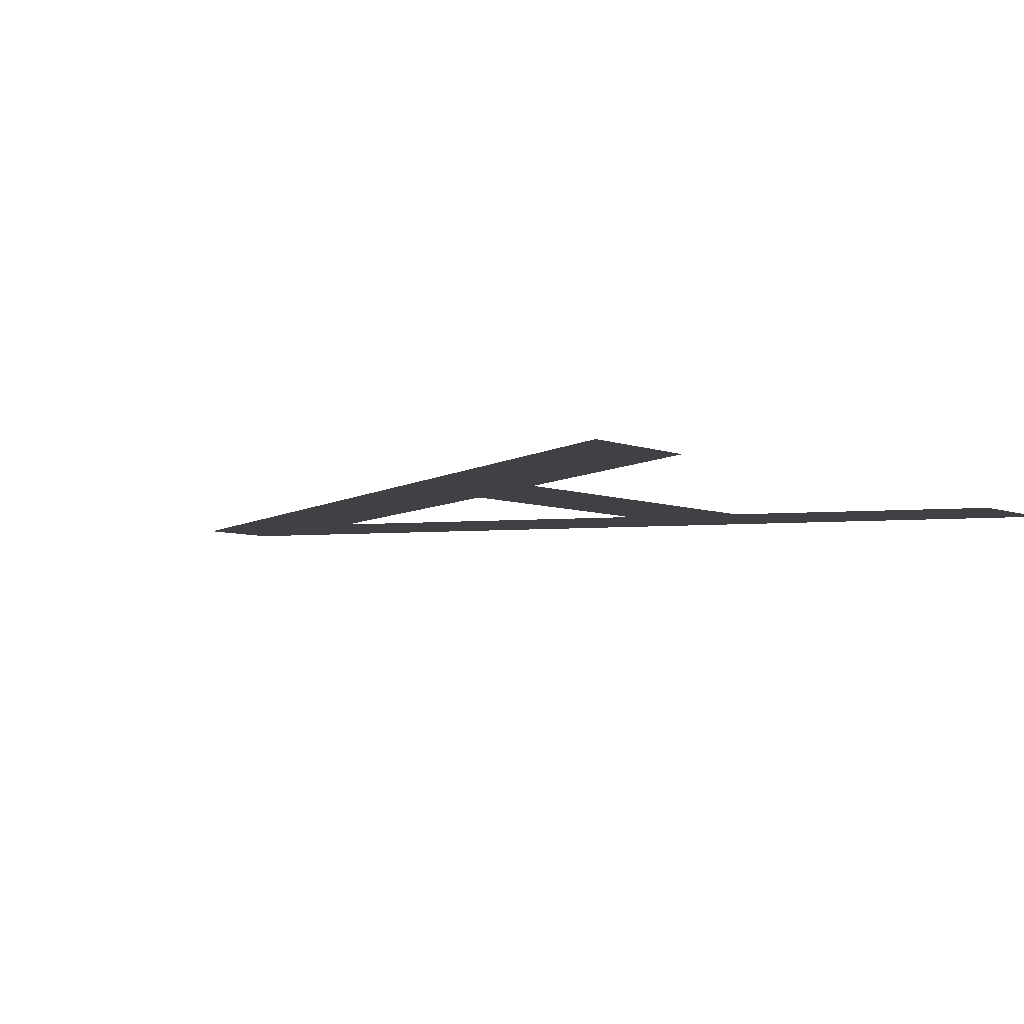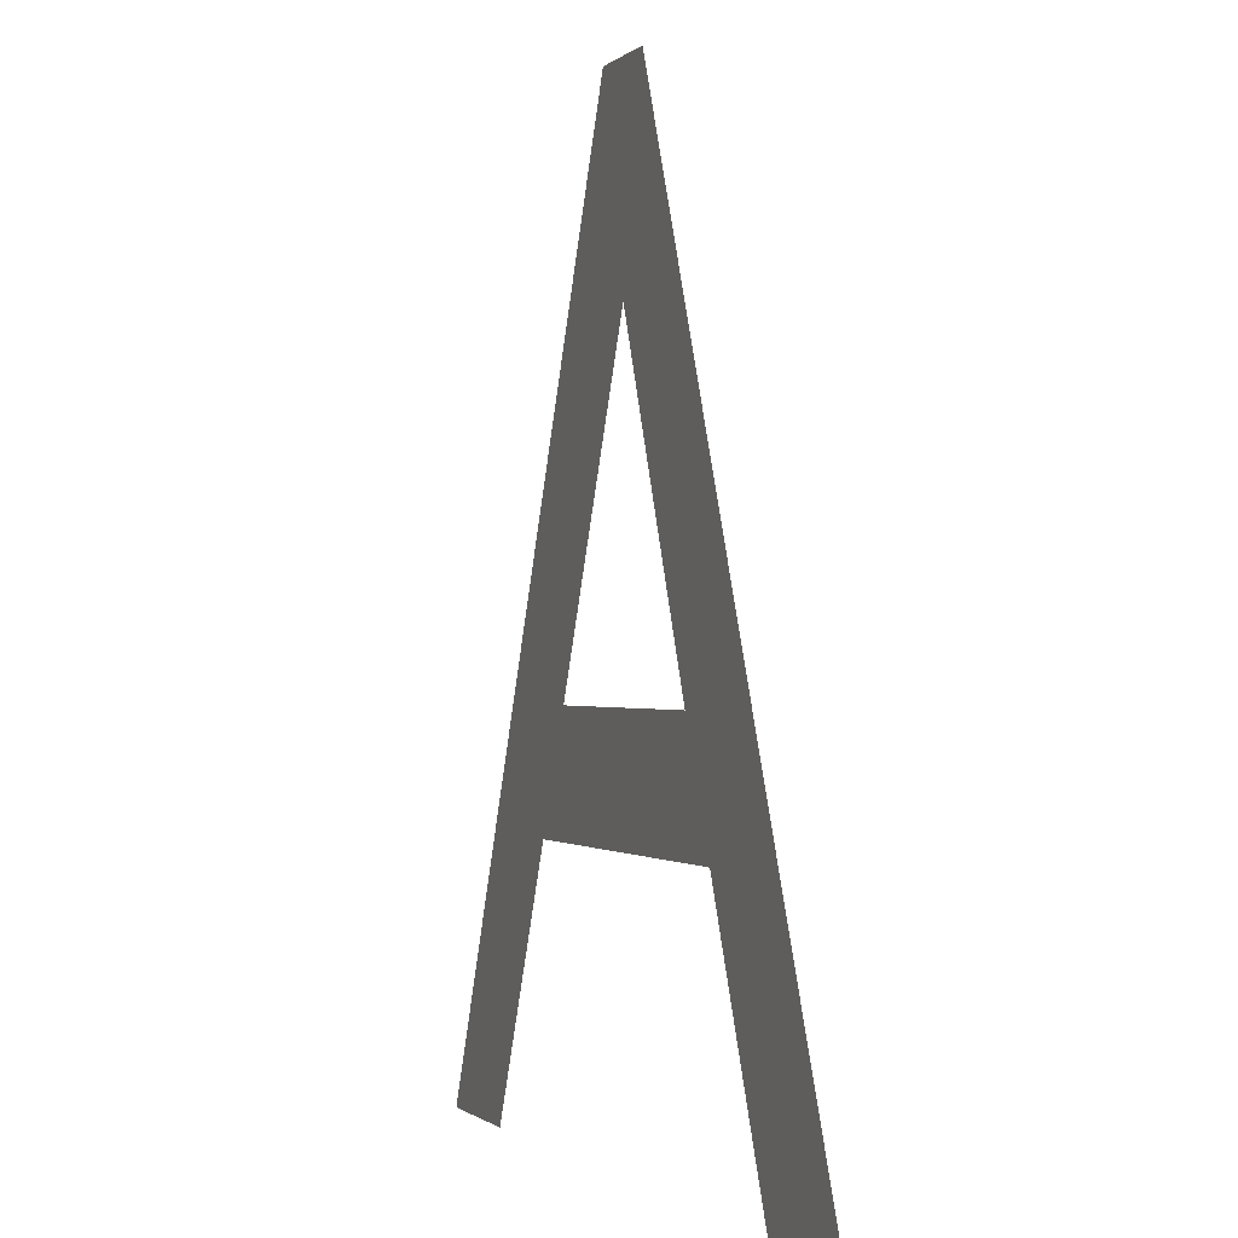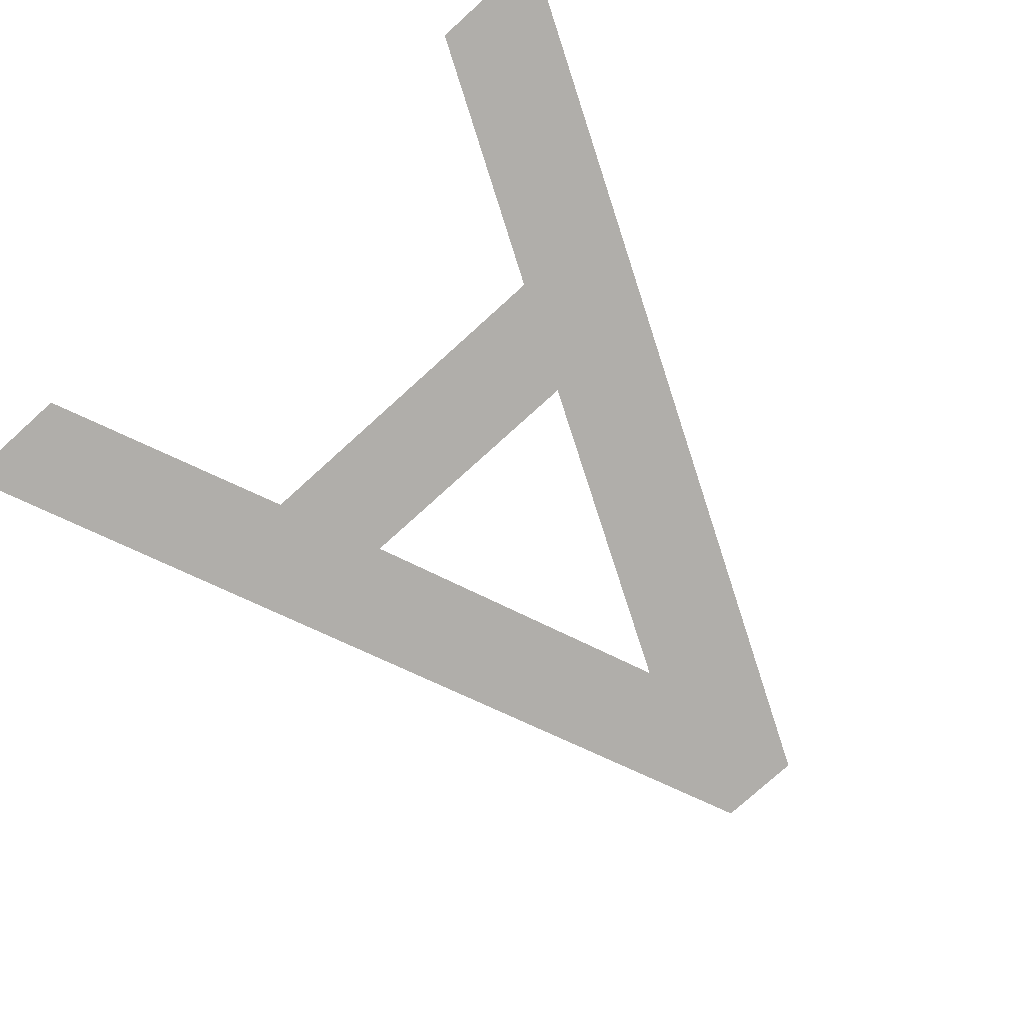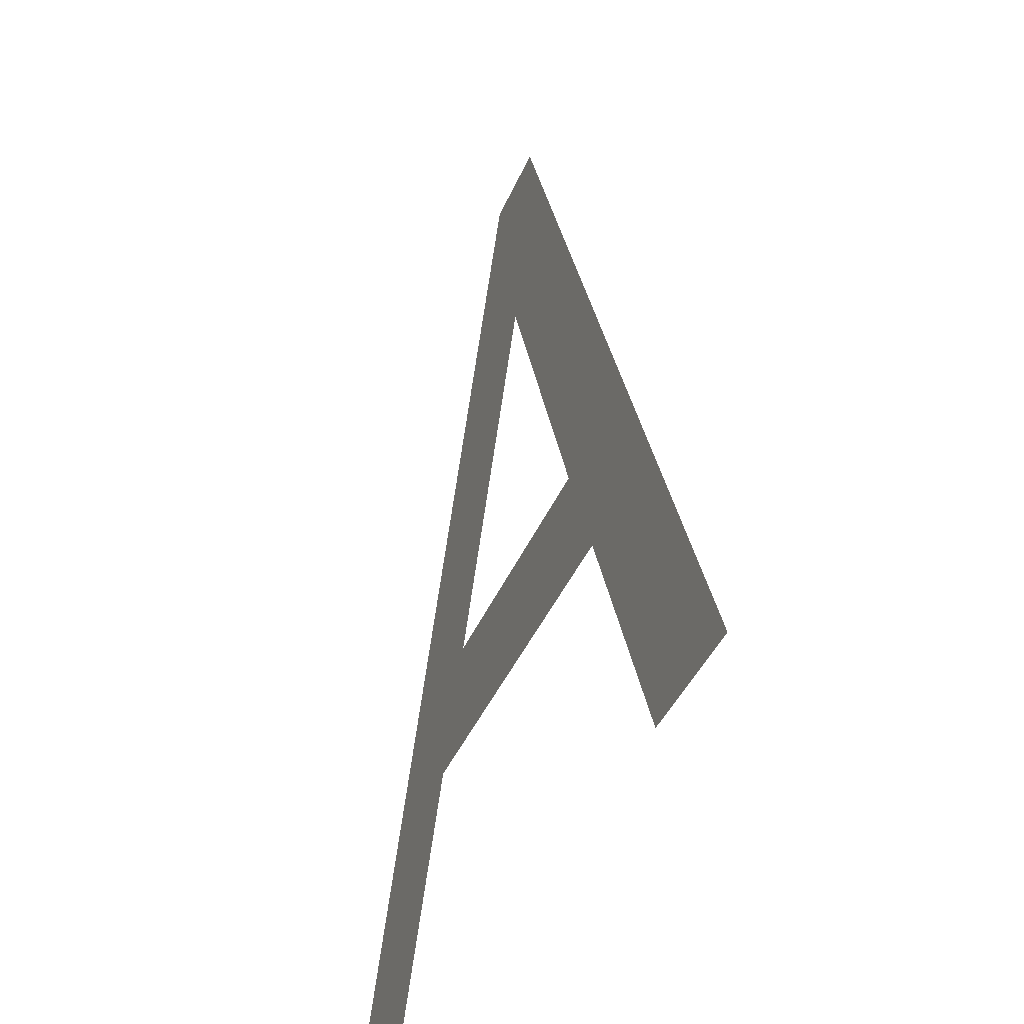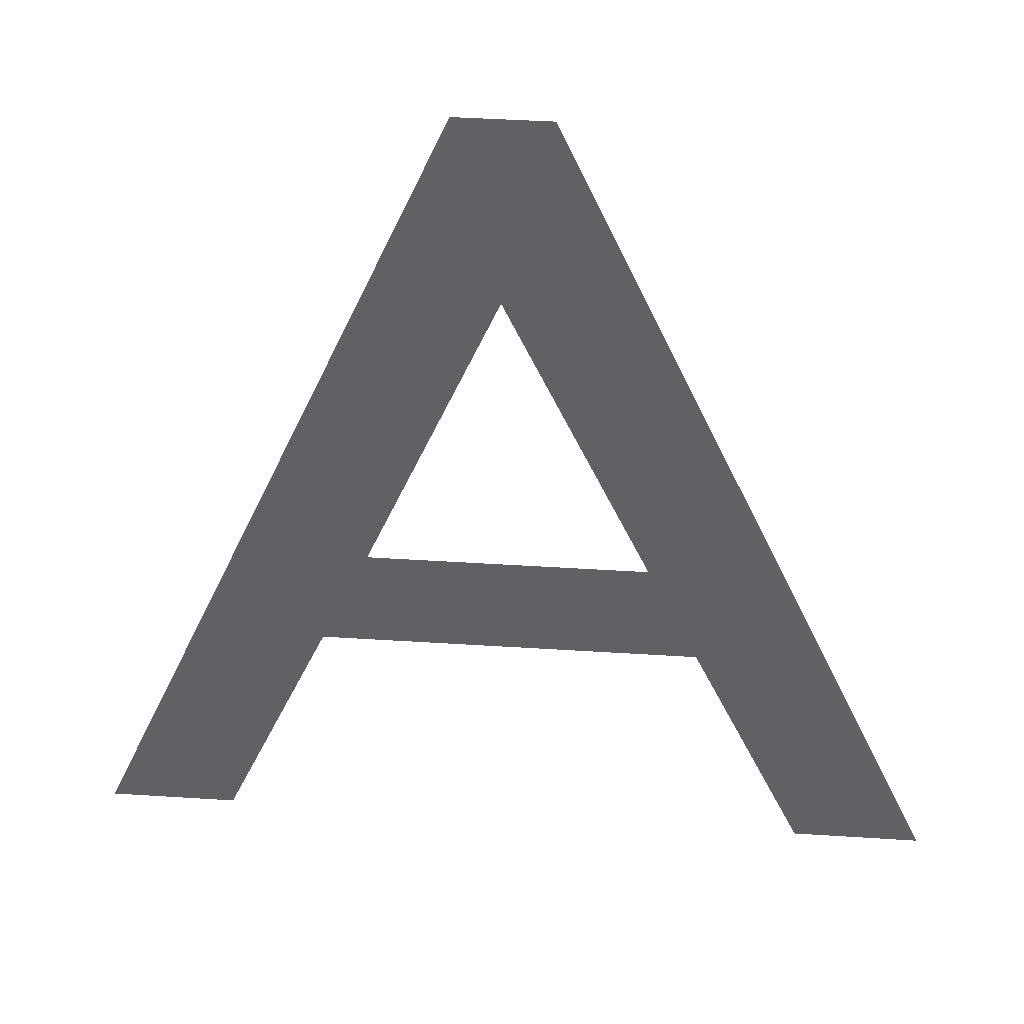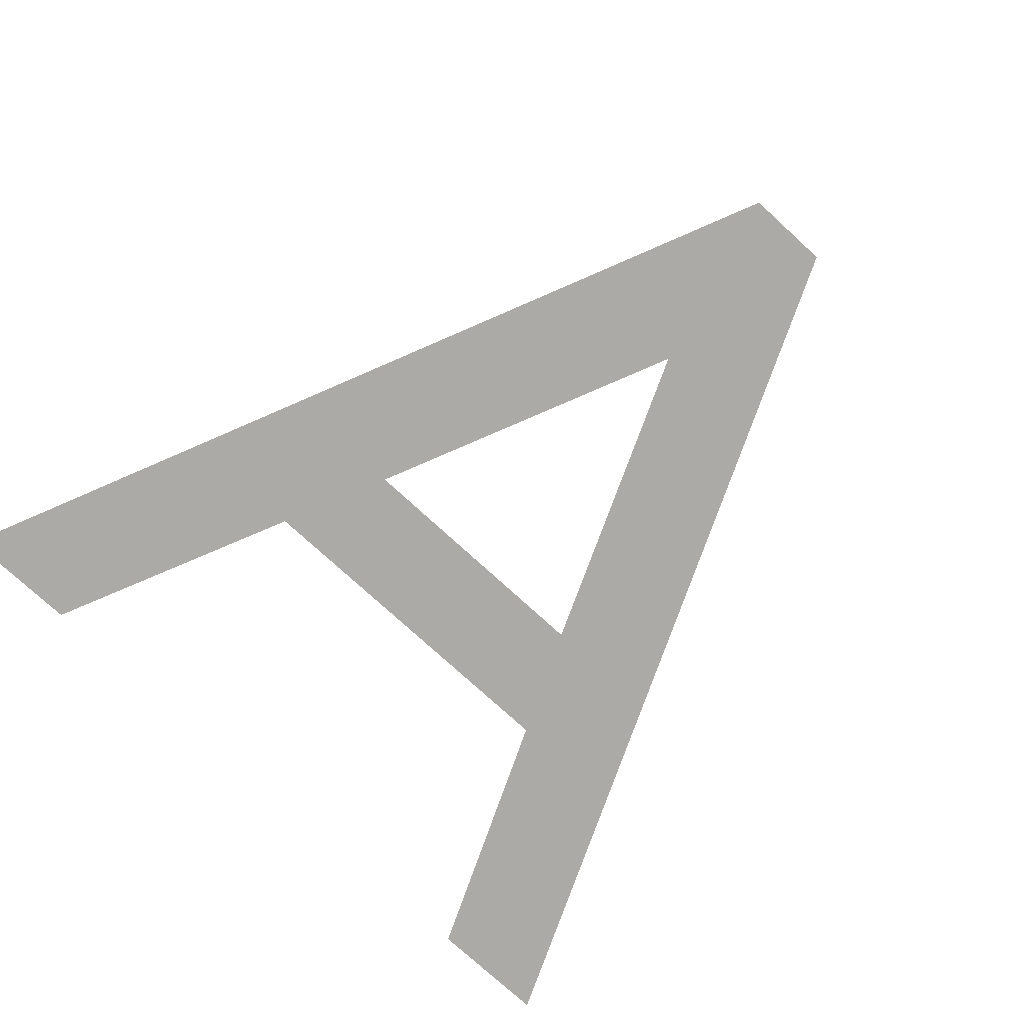
<metadata>
{"format":"obj","ext":"obj","renderer":"f3d","projection":"perspective","resolution":1024,"background":"white","views":[{"elev":-5.8,"azim":-50.8,"up":"+Z"},{"elev":-0.8,"azim":-110.3,"up":"+Y"},{"elev":-77.8,"azim":42.1,"up":"+Z"},{"elev":-39.5,"azim":-111.0,"up":"+Y"},{"elev":42.5,"azim":4.4,"up":"+Y"},{"elev":-75.9,"azim":137.5,"up":"+Z"}]}
</metadata>
<code>
o Text
v 0 0 0
v 0.362 0.686 0
v 0.293 0.686 0
v 0.326 0.536 0
v 0.667 0 0
v 0.224 0.289 0
v 0.436 0.289 0
v 0.186 0.201 0
v 0.476 0.201 0
v 0.1 0 0
v 0.567 0 0
f 1 2 3
f 1 4 2
f 4 5 2
f 1 6 4
f 7 5 4
f 1 8 6
f 8 7 6
f 8 9 7
f 9 5 7
f 1 10 8
f 11 5 9

</code>
